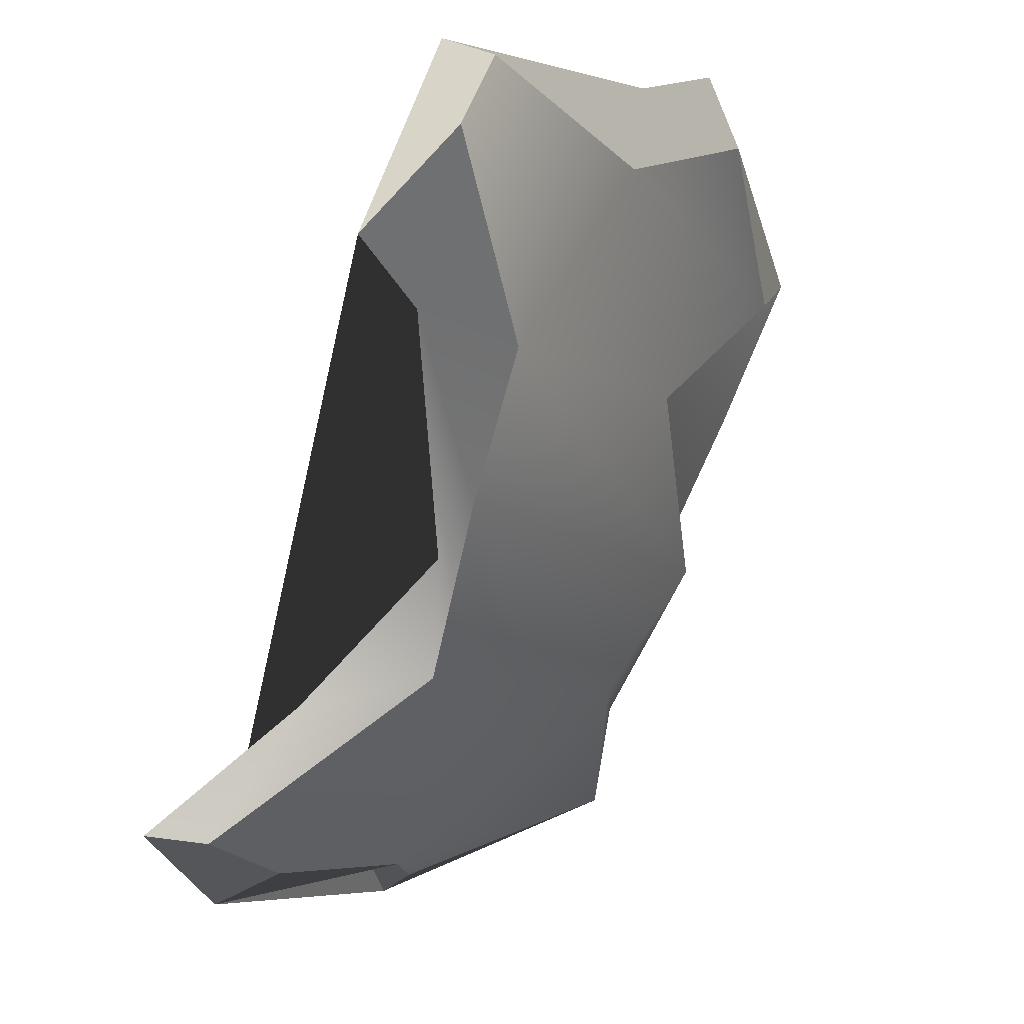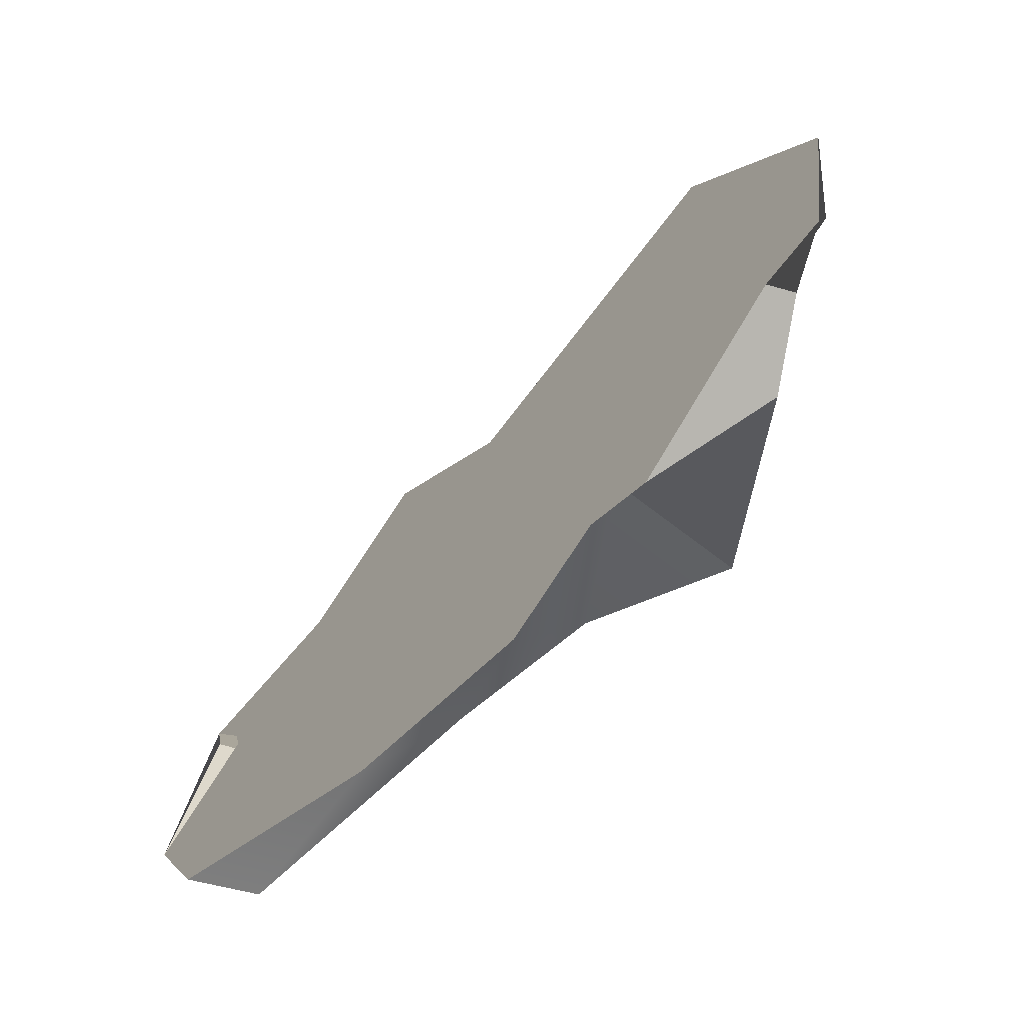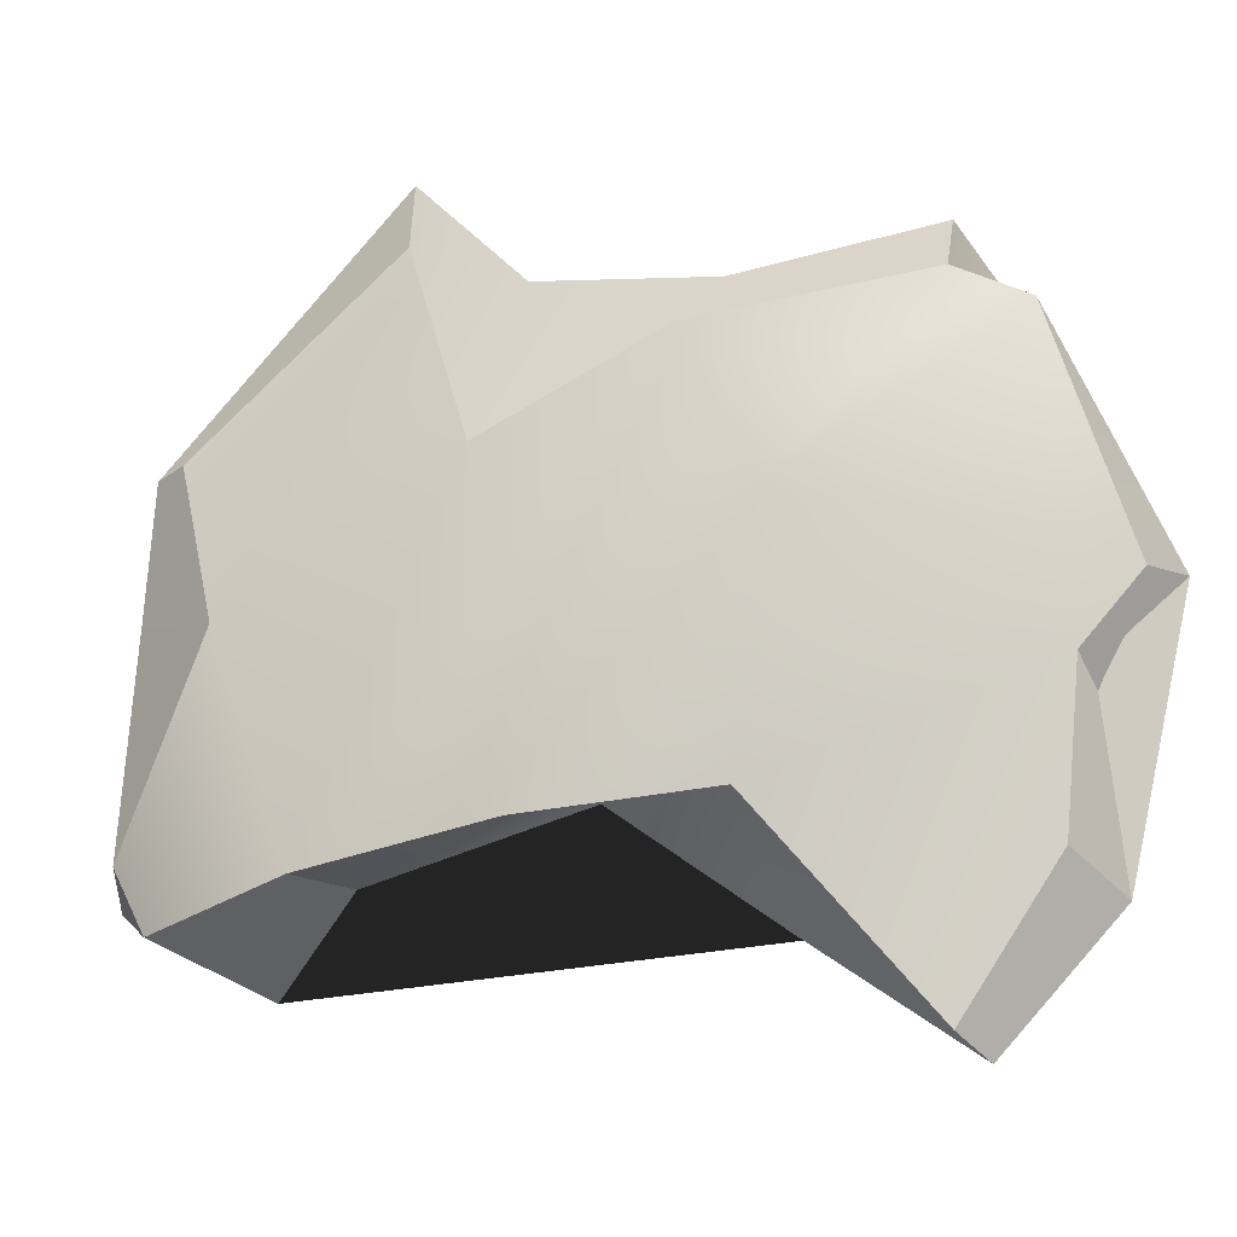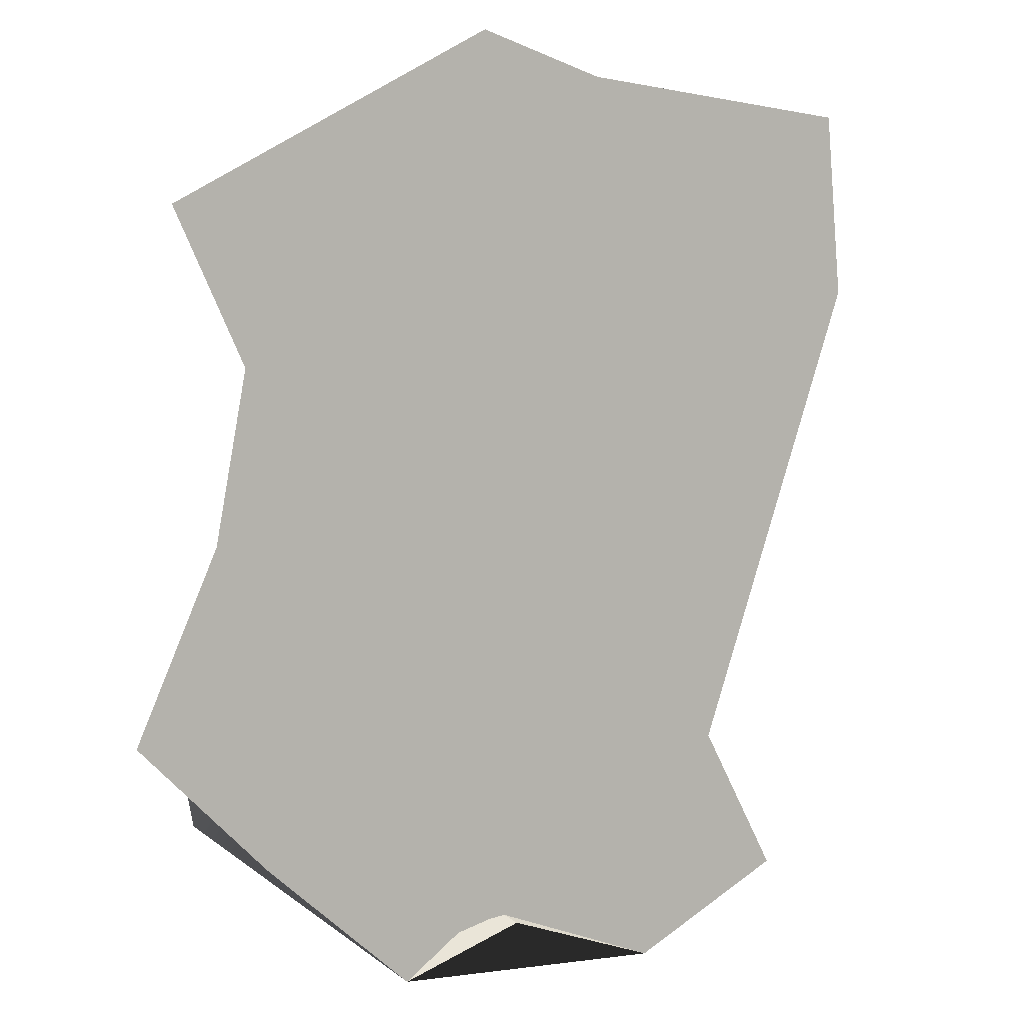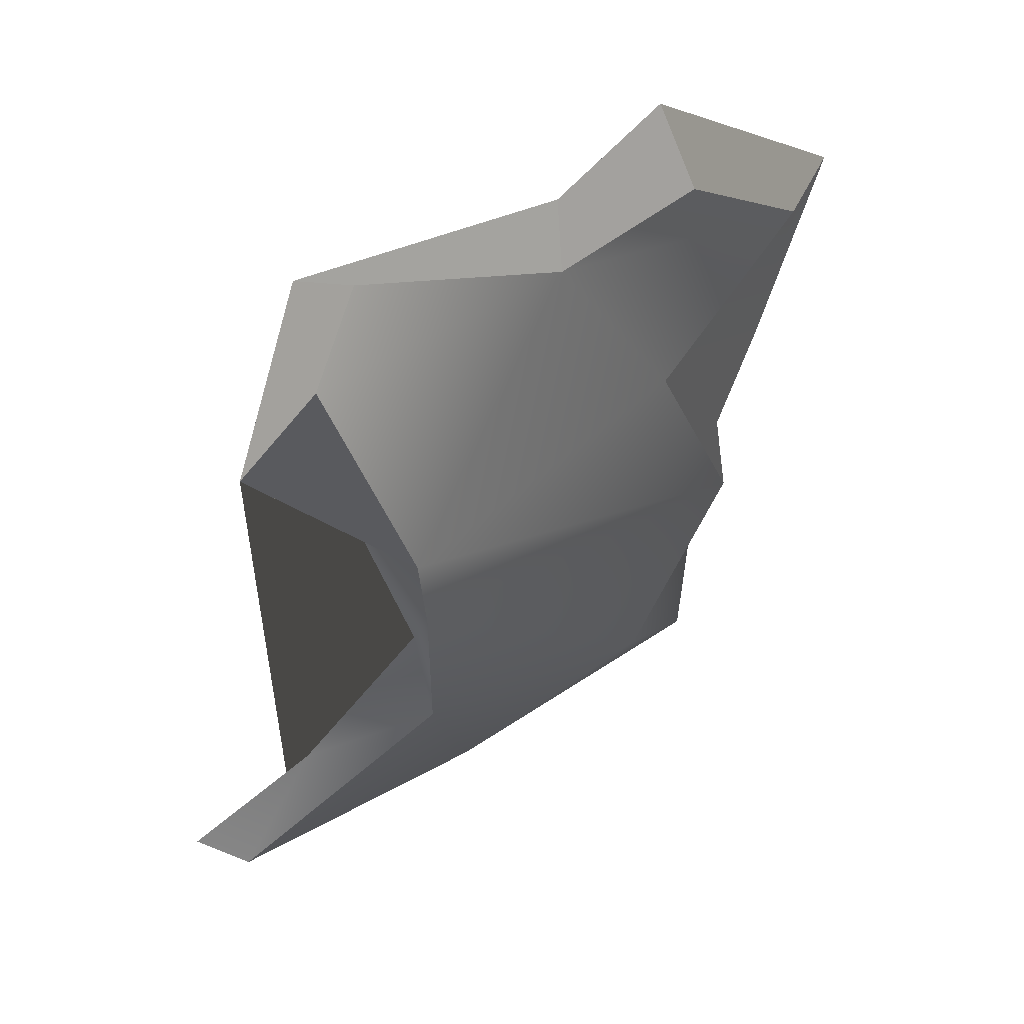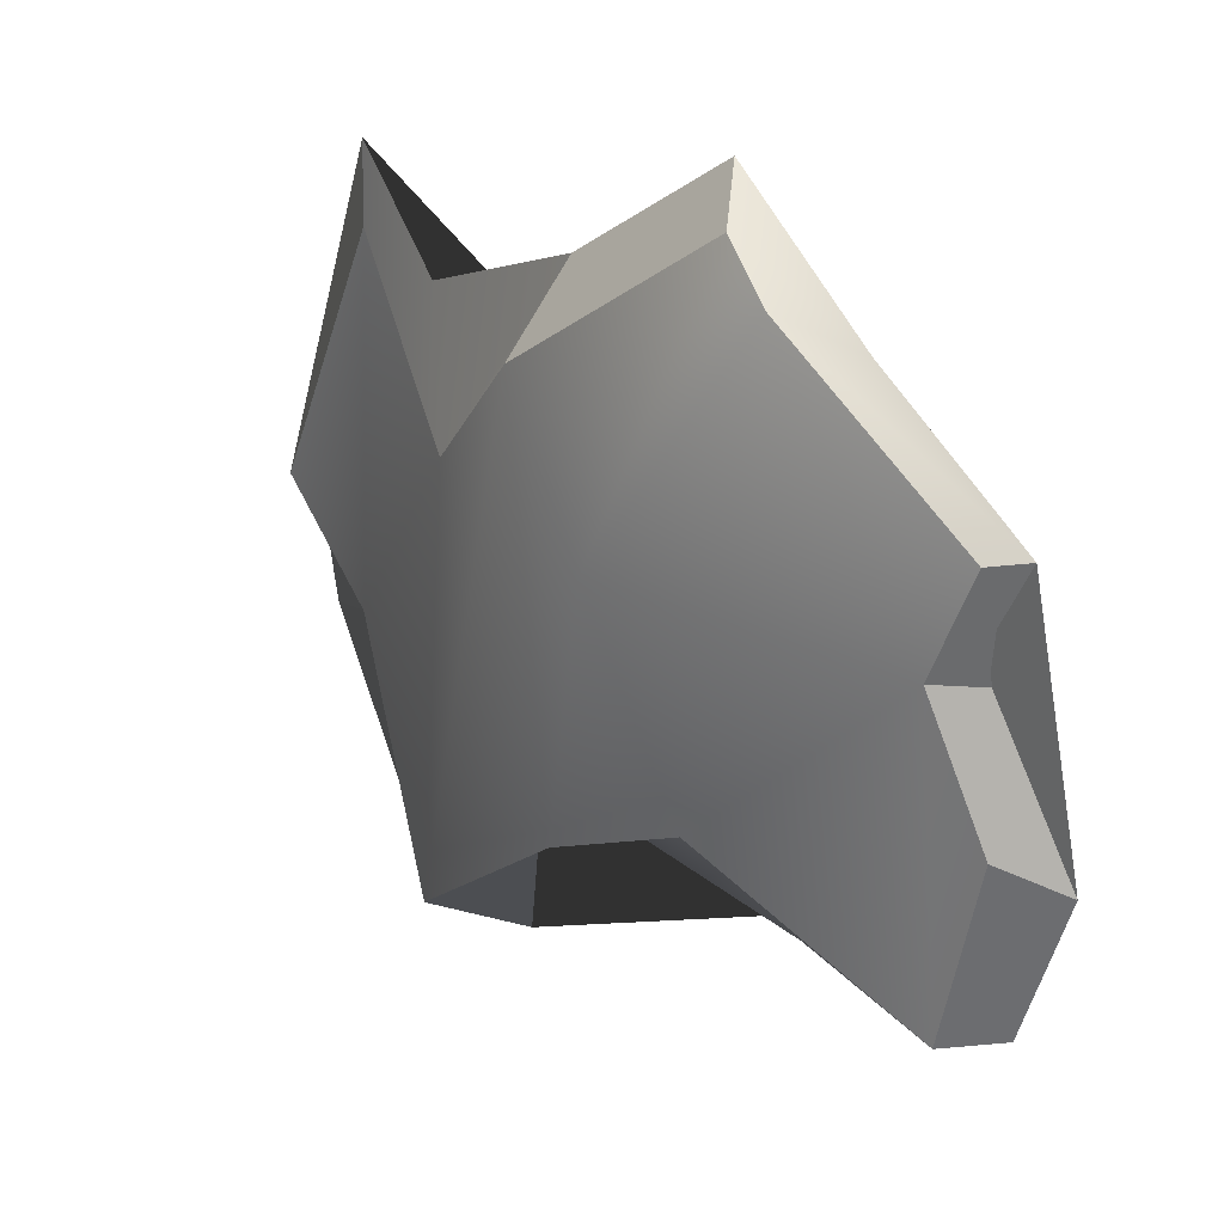
<metadata>
{"format":"obj","ext":"obj","renderer":"f3d","projection":"perspective","resolution":1024,"background":"white","views":[{"elev":-31.8,"azim":-118.2,"up":"+Y"},{"elev":-0.2,"azim":-150.5,"up":"+Y"},{"elev":18.6,"azim":-22.8,"up":"+Z"},{"elev":54.6,"azim":96.3,"up":"+Y"},{"elev":-0.4,"azim":-104.0,"up":"+Y"},{"elev":-46.8,"azim":34.2,"up":"+Y"}]}
</metadata>
<code>
g default
v -1.998 -4.846 1.451
v -1.451 -4.846 1.998
v -2.586 -4.4 1.879
v -1.328 -4.4 2.586
v -0.9879 -4.4 3.041
v -3.112 -3.846 2.261
v -1.188 -3.846 3.658
v -4.185 -3.197 1.36
v -3.855 -3.197 1.779
v -2.179 -2.858 3.962
v -1.36 -3.197 4.185
v -4.609 -2.469 1.498
v -4.385 -2.105 2.562
v -2.849 -2.469 3.921
v -4.185 -1.681 3.041
v -3.041 -1.681 4.185
v -2.21 -4.921 1.664
v -1.664 -4.735 2.21
v -1.519 -4.5 2.859
v -2.757 -4.21 2.419
v -2.499 -3.907 3.439
v -3.465 -3.77 2.245
v -1.157 -4.368 3.095
v -1.372 -3.858 4.018
v -2.525 -3.159 3.877
v -4.226 -3.528 2.044
v -1.482 -3.383 4.055
v -4.62 -2.881 1.581
v -4.17 -2.361 2.638
v -4.638 -2.483 1.719
v -3.208 -2.725 3.371
v -3.166 -1.952 3.988
v -4.159 -2.013 3.192
g textureEditorIsolateSelectSet pSphere1
f 17 18 19 20
f 20 19 21 22
f 19 23 24 21
f 22 21 25 26
f 21 24 27 25
f 28 26 29 30
f 26 25 31 29
f 29 31 32 33
f 1 2 18 17
f 2 4 19 18
f 3 1 17 20
f 6 3 20 22
f 4 5 23 19
f 5 7 24 23
f 9 6 22 26
f 7 11 27 24
f 11 10 25 27
f 8 9 26 28
f 13 12 30 29
f 12 8 28 30
f 10 14 31 25
f 14 16 32 31
f 16 15 33 32
f 15 13 29 33
f 2 1 3 6 9 8 12 13 15 16 14 10 11 7 5 4

</code>
